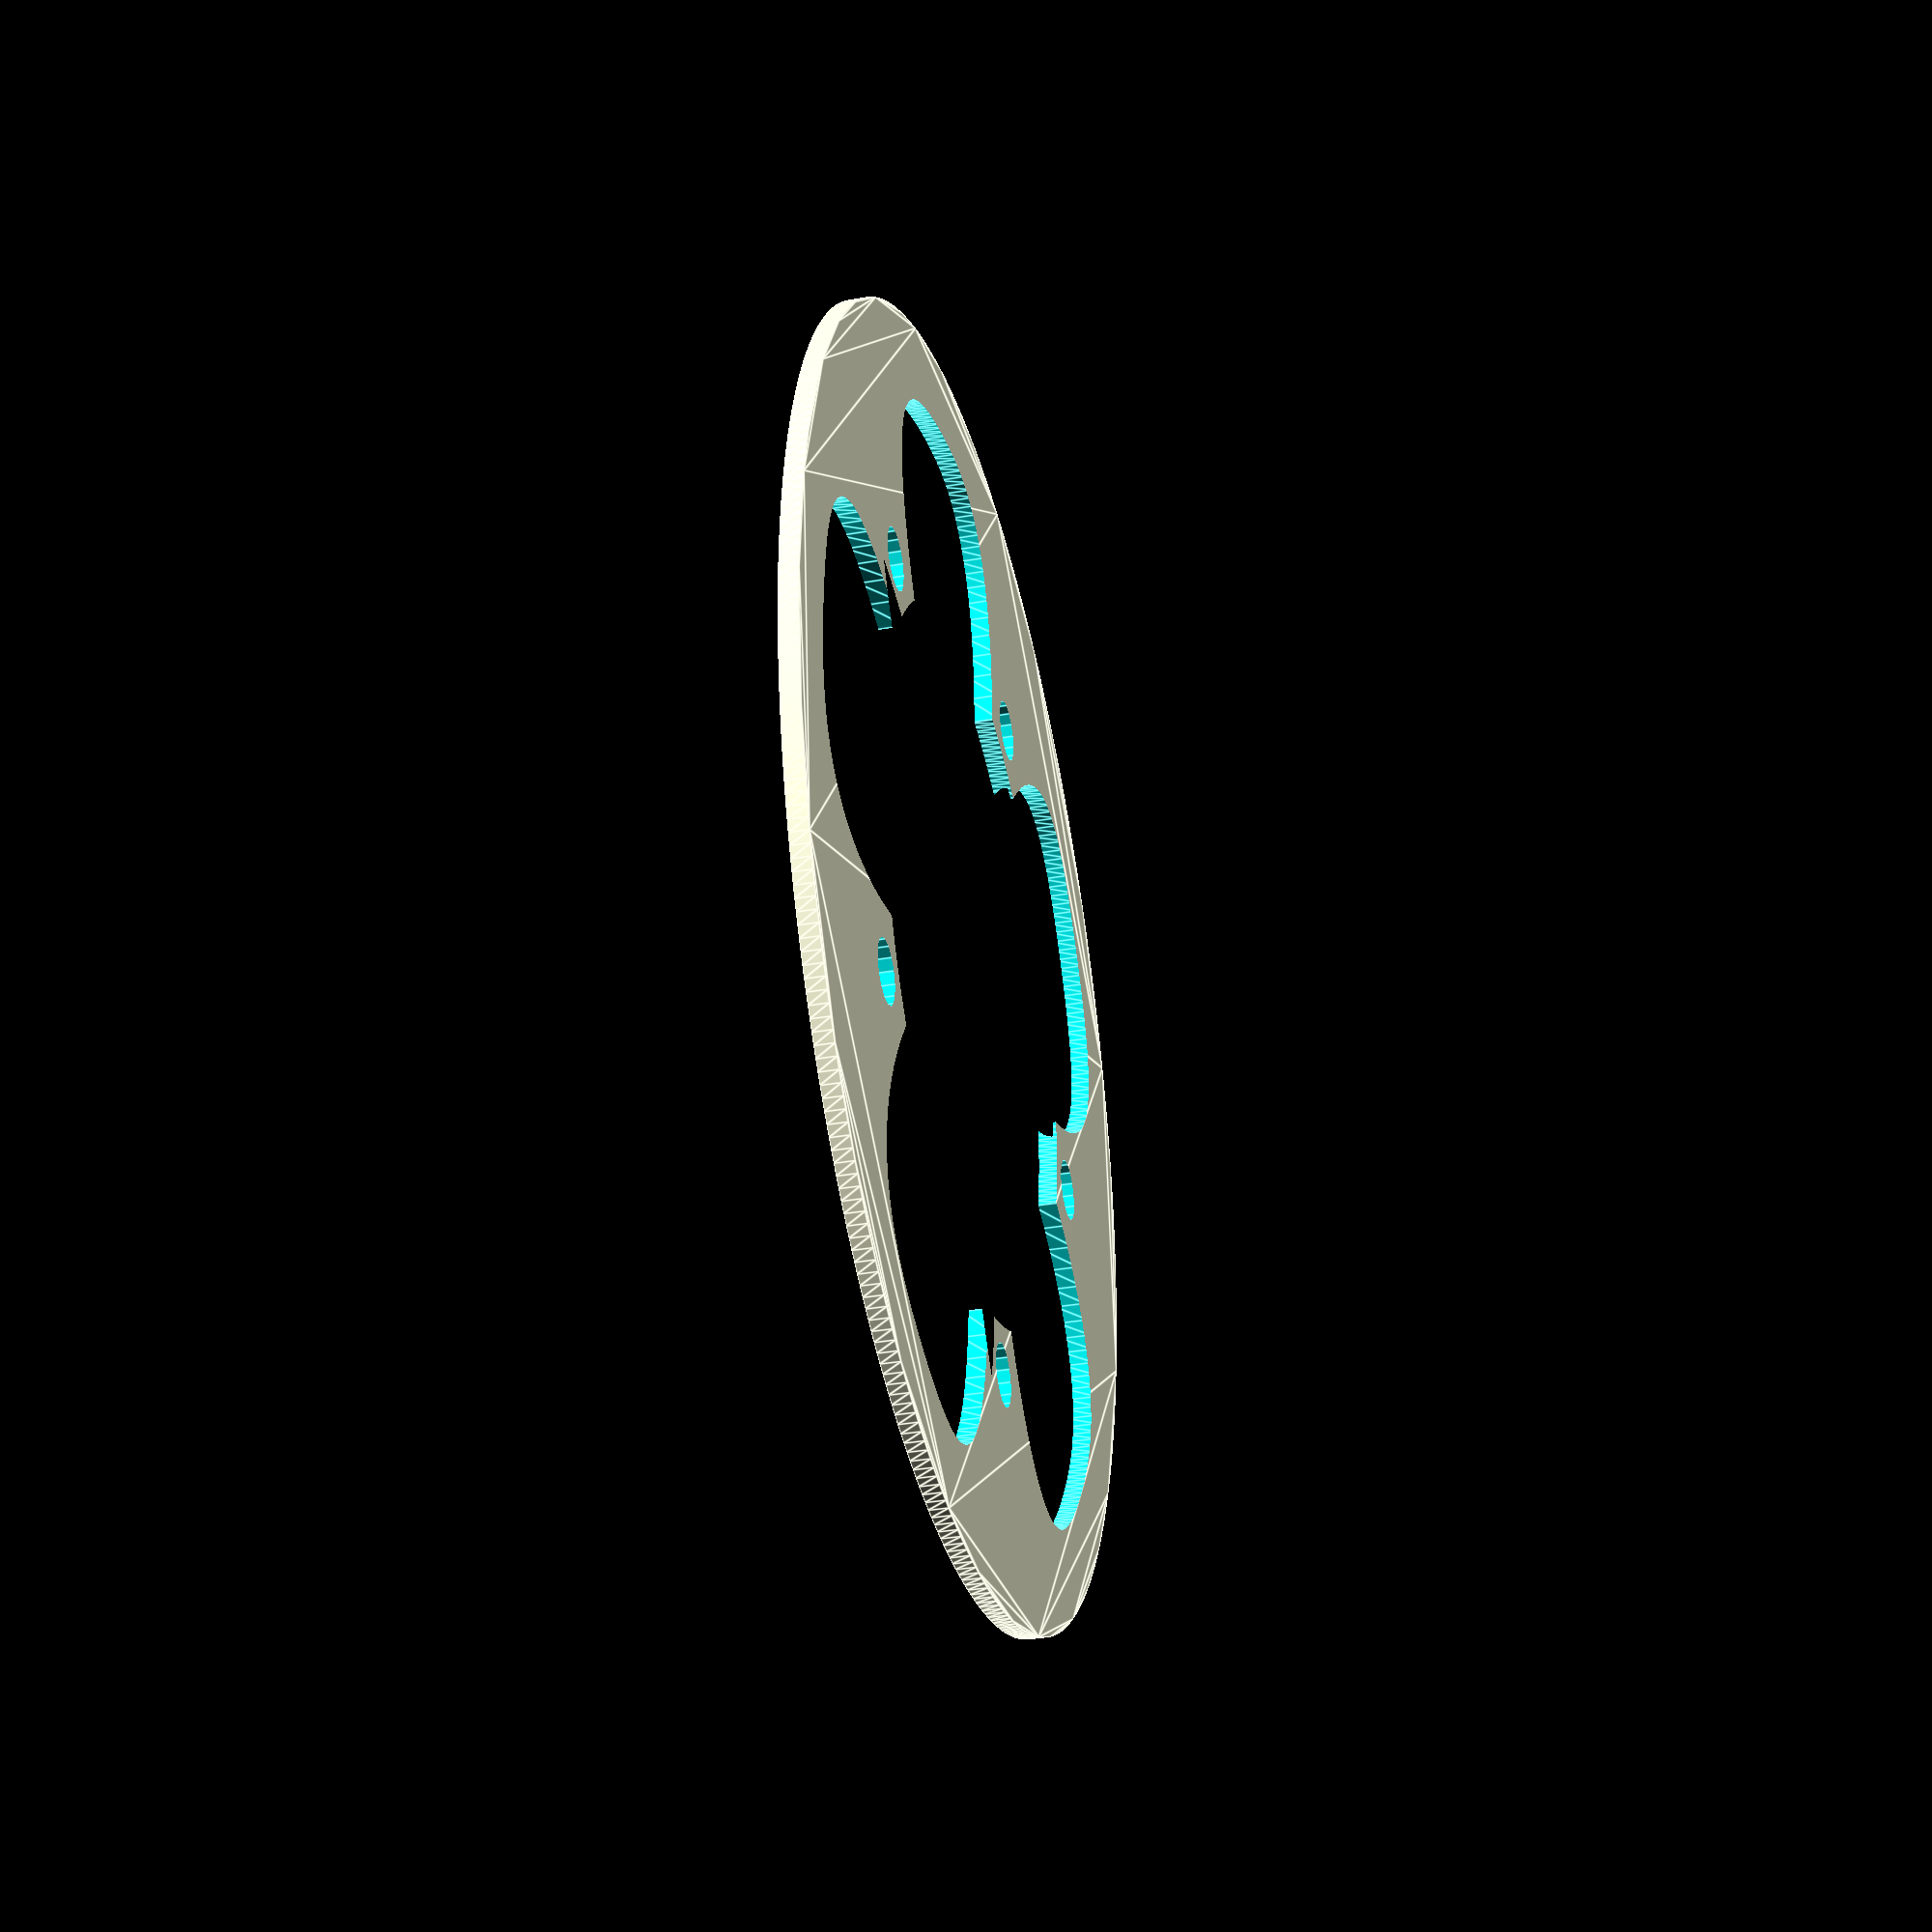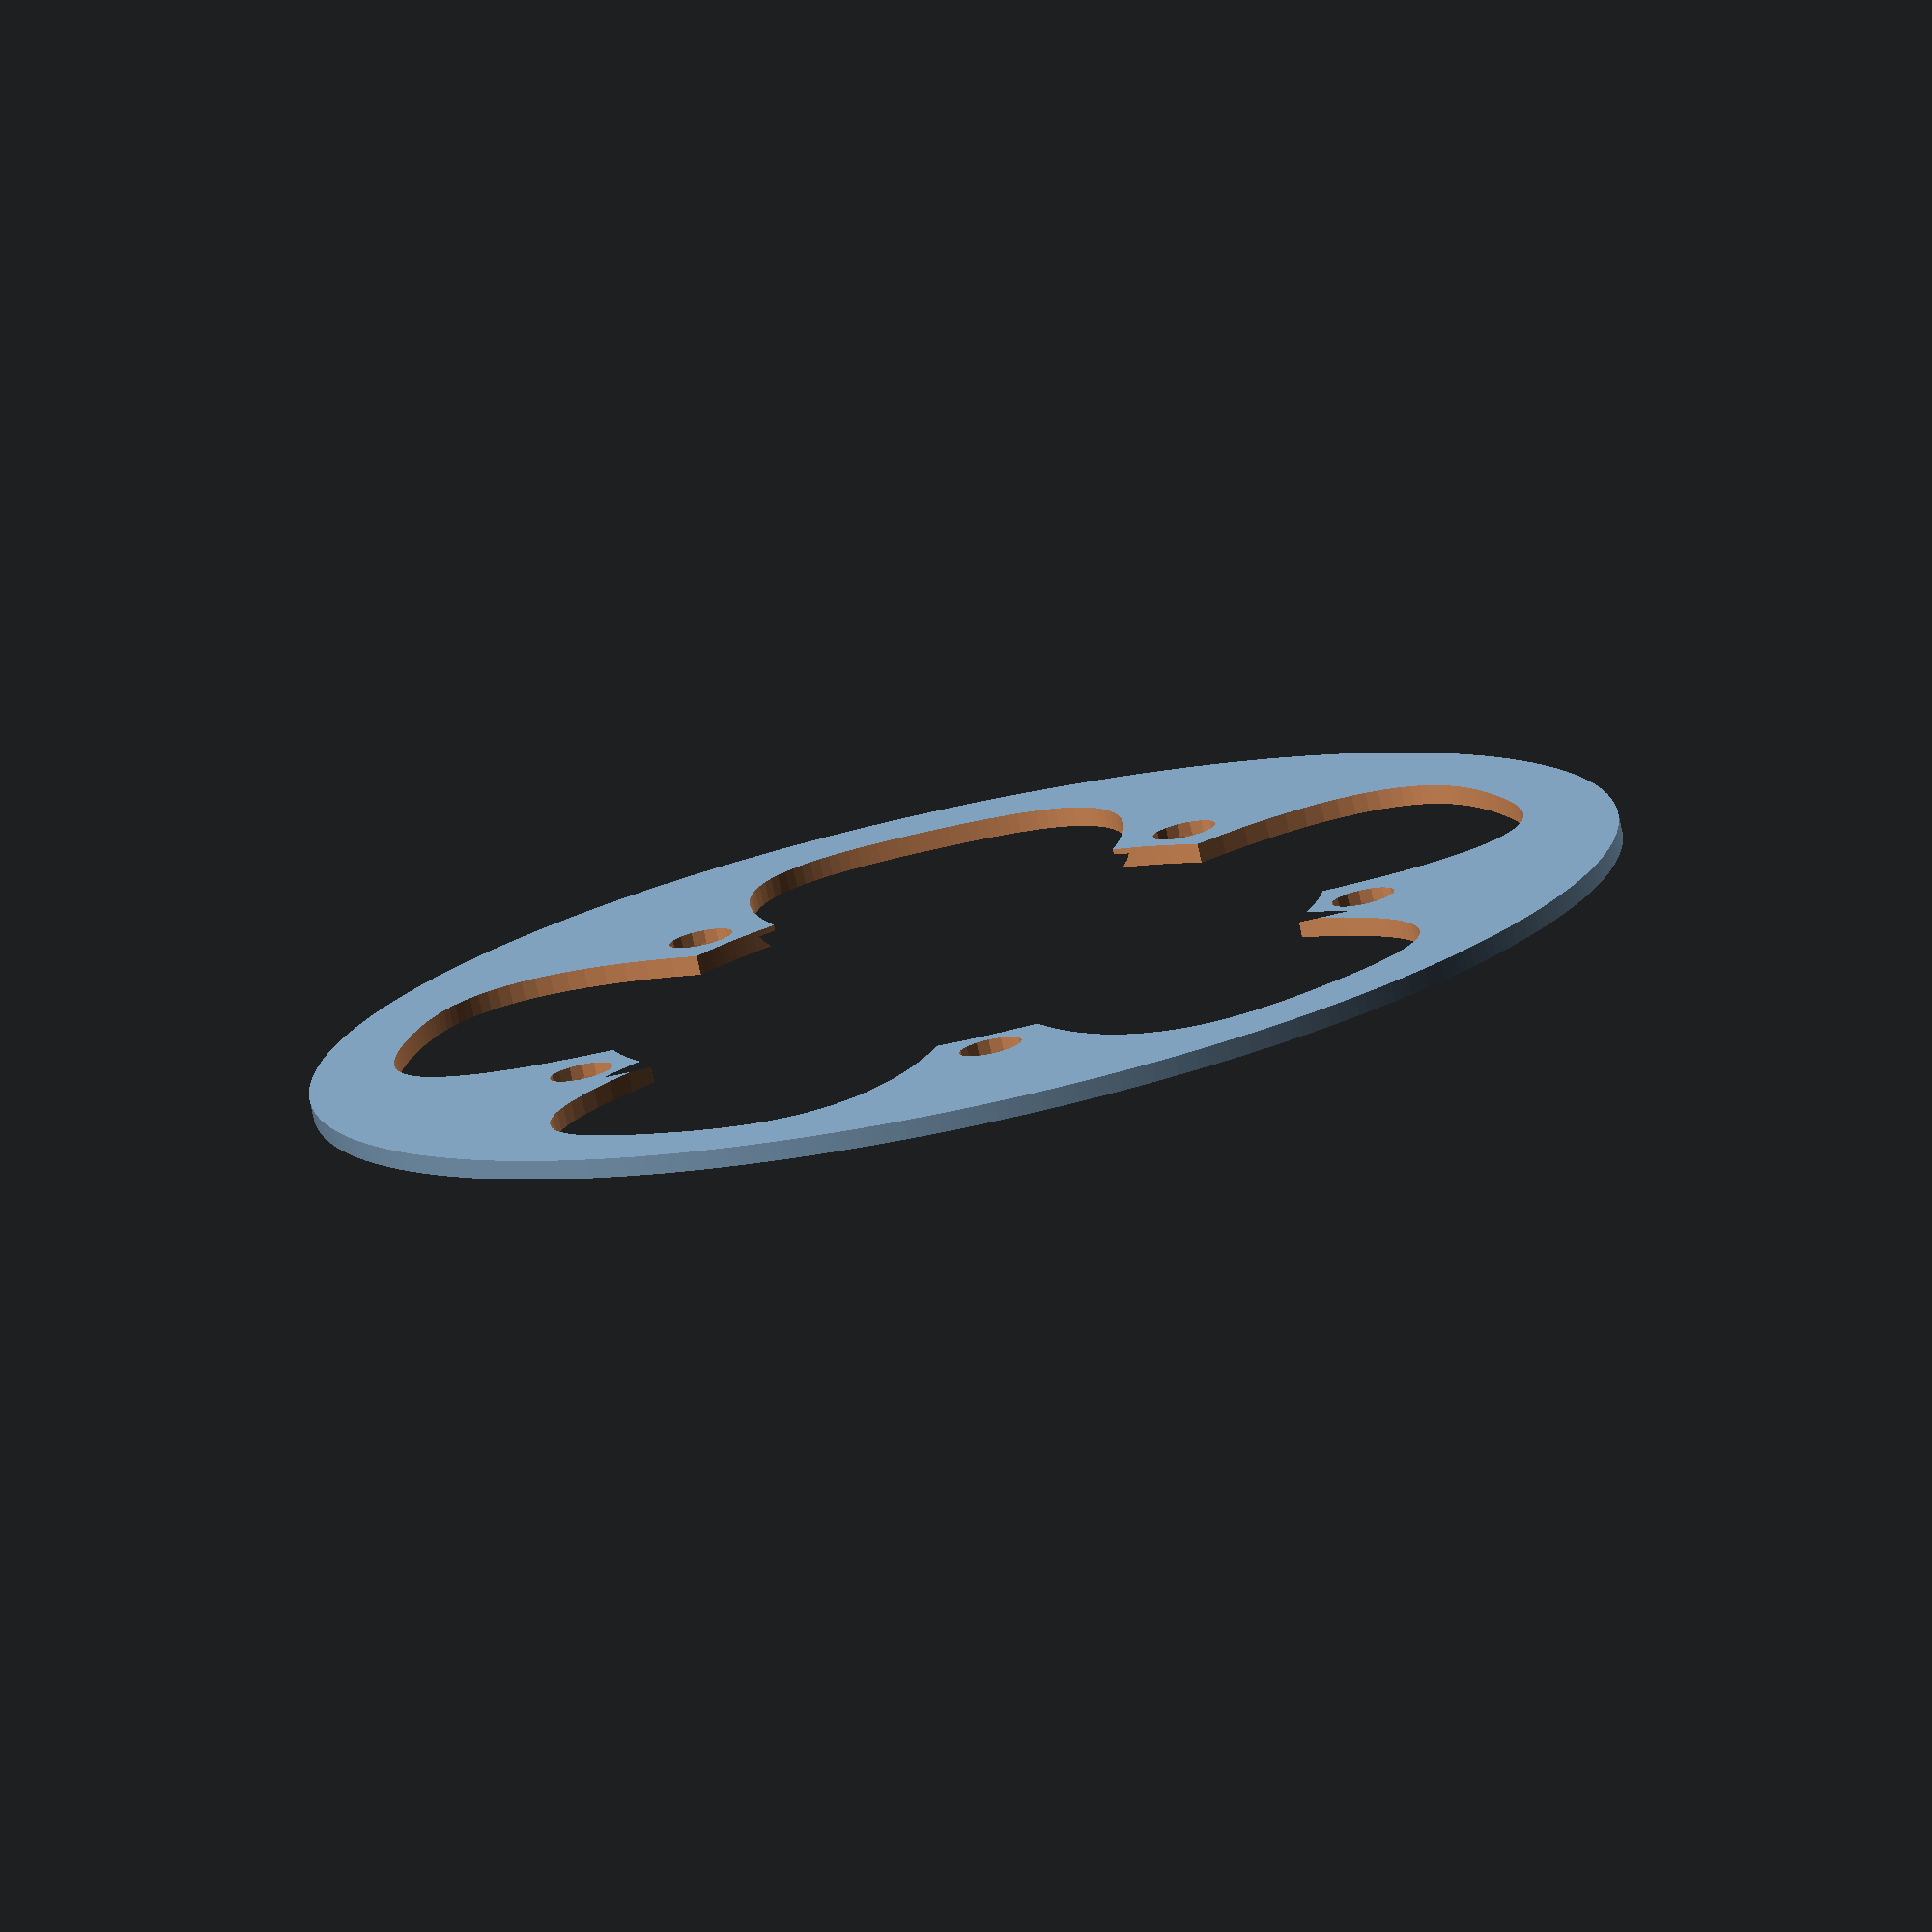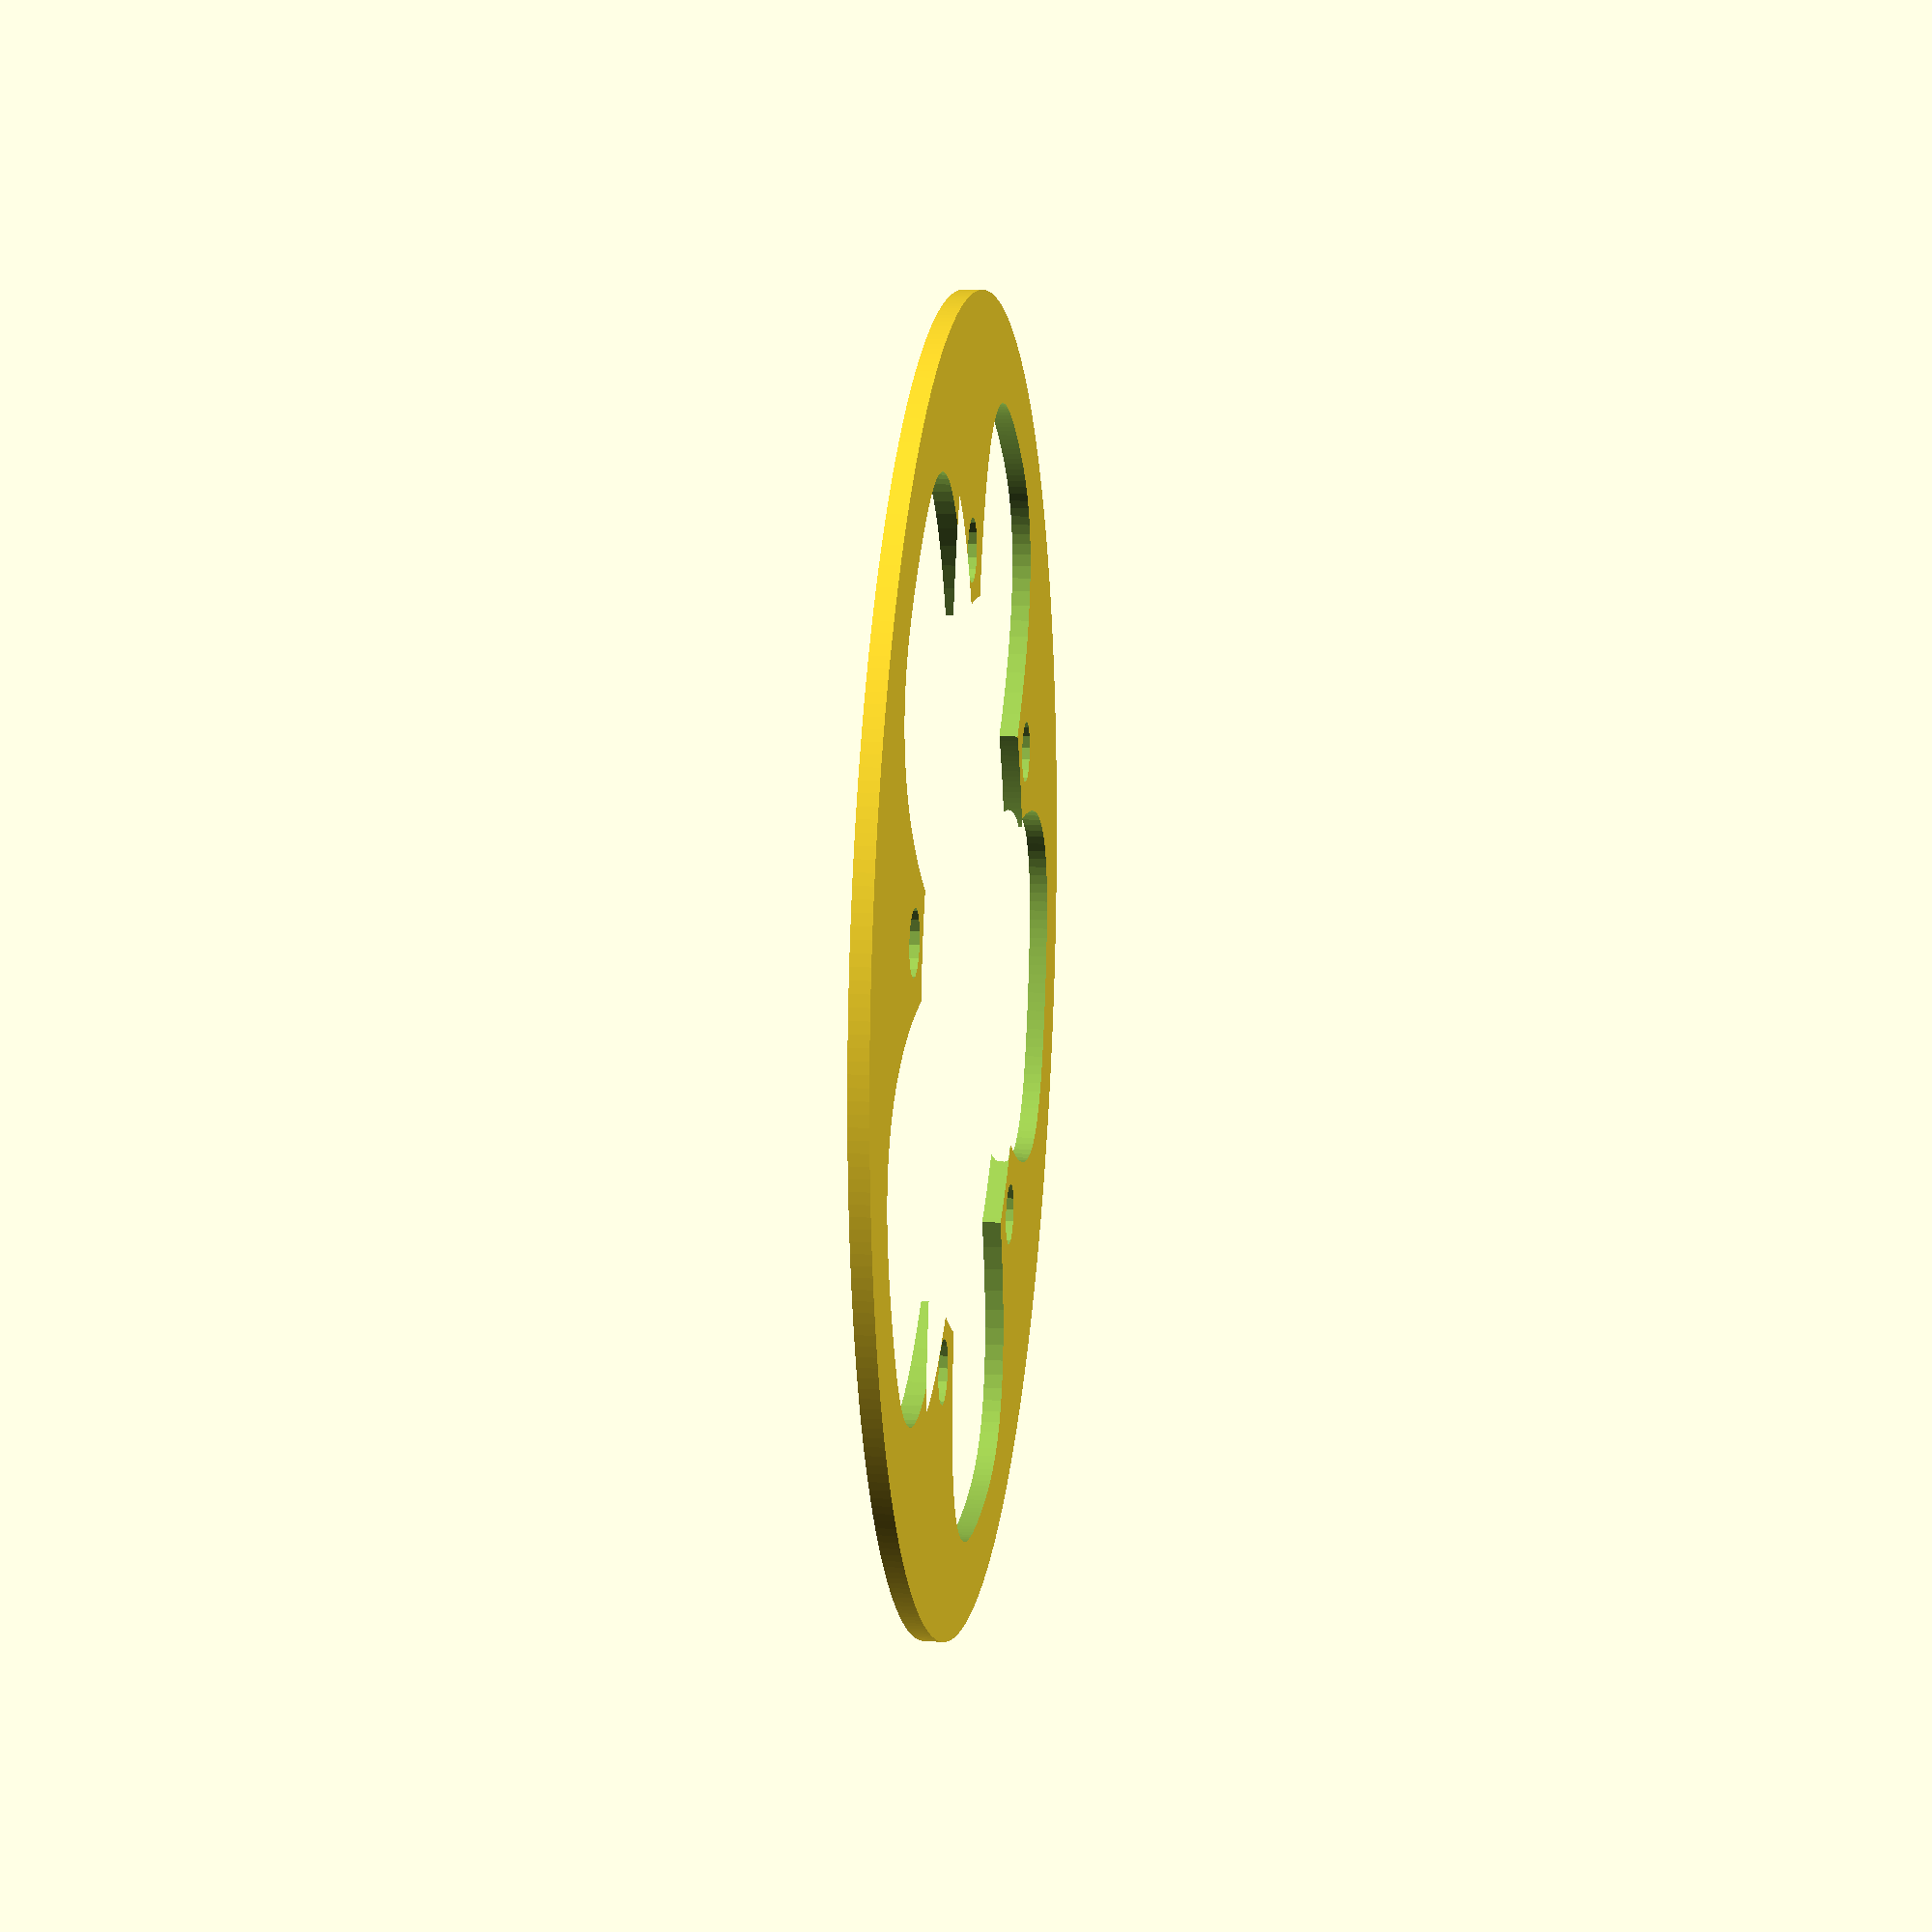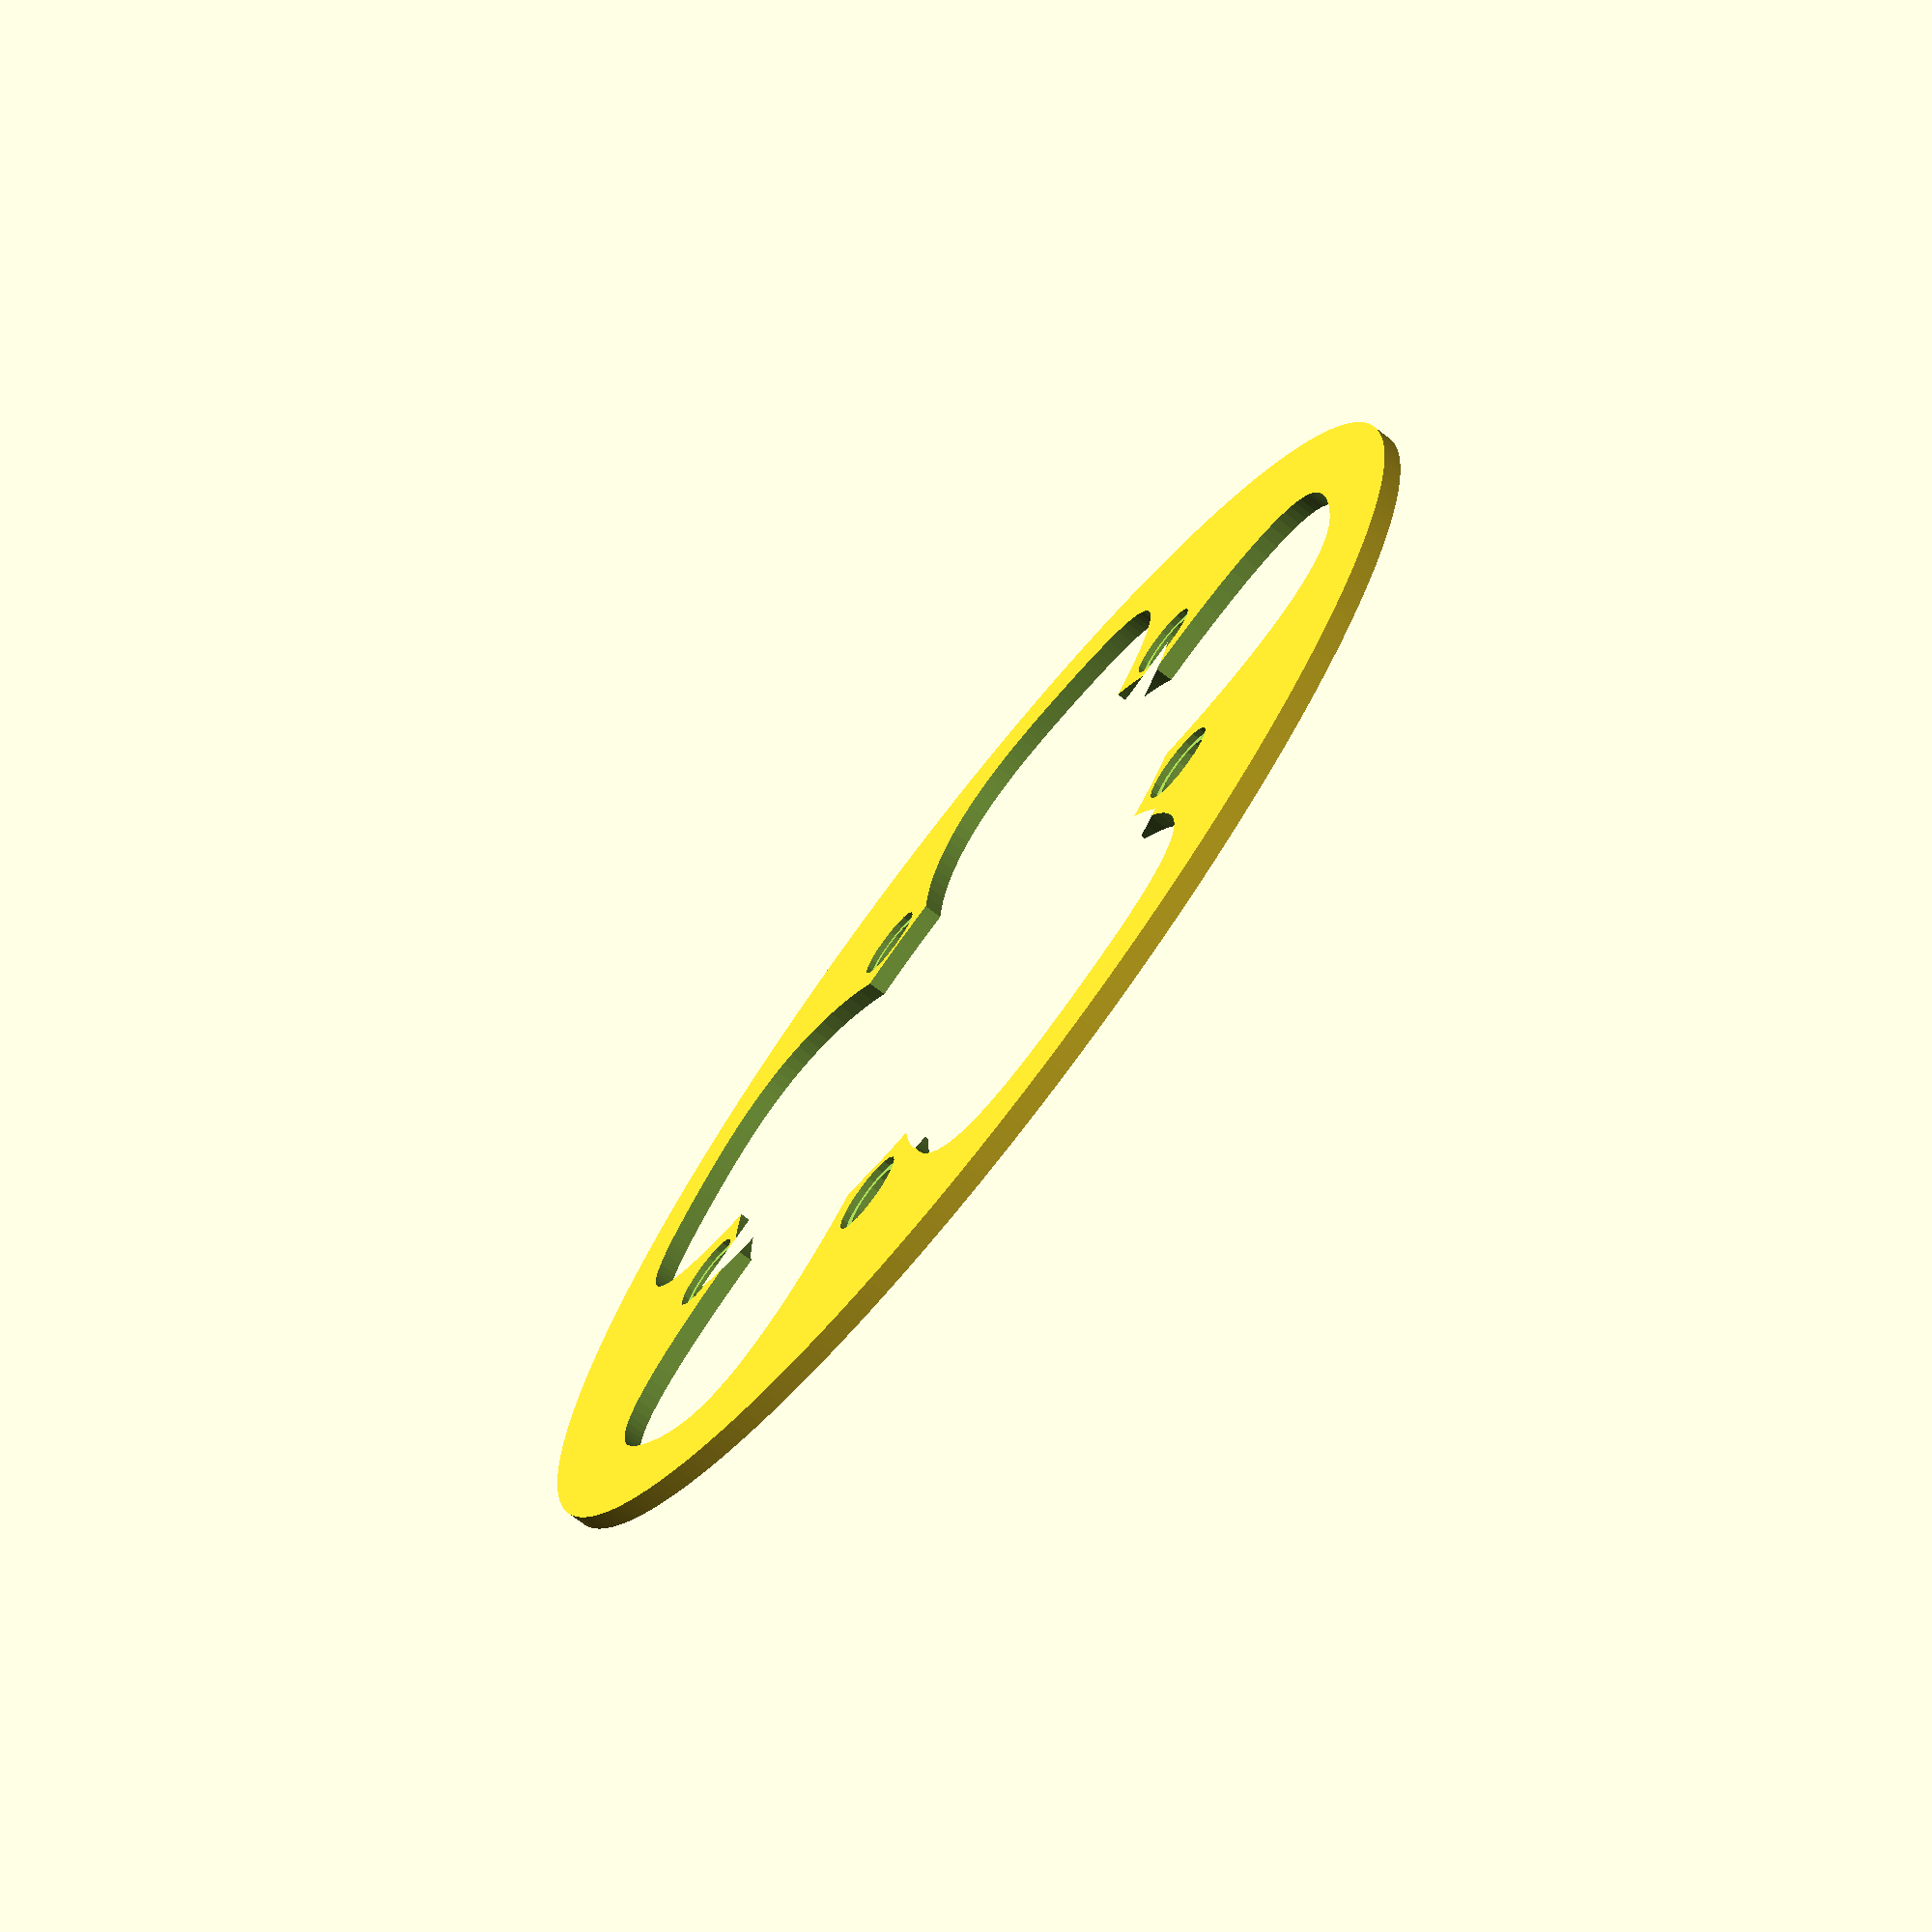
<openscad>
/*
 * A chain guard generator.
 *
 * Licenced under CC-BY-SA 4.0.
 * https://creativecommons.org/licenses/by-sa/4.0/
 *
 */

function angular_distance(angle) = abs((angle) % (360 / N) - 180 / N);

BCD = 130;
N = 5;

t = 48;

chain_pitch = .500 * 25.4;
protection_diameter = 12.7;

r_exterior = chain_pitch * t / PI / 2 + protection_diameter / 2;
r_interior = BCD / 2 - 8;

scale_parameter = (r_exterior - protection_diameter - r_interior) / pow(360 / N / 2 - 5 / 16 * 25.4 / r_interior * 180 / PI, 4);
echo(scale_parameter);

thickness = 3;

difference() {
    // A polygon for generating a cylinder, could as well use cylinder with $fn = 360.
    linear_extrude(thickness) polygon([ for (angle = [0 : 1 : 360 - 1]) r_exterior * [cos(angle), sin(angle)] ]);
    // A polygon for generating a cylinder, see above.
    translate([0, 0, -1]) linear_extrude(thickness + 2) polygon([ for (angle = [0 : 1 : 360 - 1]) r_interior * [cos(angle), sin(angle)] ]);
    // The bolt holes.
    for (angle = [0 : 360 / N : 360 - 360 / N]) {
        rotate([0, 0, angle]) translate([130 / 2, 0, -1]) cylinder(h = thickness + 2, r = 5, center = false);
        rotate([0, 0, angle]) translate([130 / 2, 0, thickness - 1]) cylinder(h = 2, r = .250 * 25.4, center = false);
    }
    // Saving some material.
    translate([0, 0, -1]) linear_extrude(thickness + 2) polygon([ for (angle = [0 : 1 : 360 - 1]) max((r_exterior - protection_diameter - scale_parameter * pow(angular_distance(angle), 4)),50) * [cos(angle), sin(angle)] ]);
}

</openscad>
<views>
elev=213.8 azim=141.9 roll=76.4 proj=p view=edges
elev=256.9 azim=129.7 roll=347.9 proj=o view=solid
elev=168.0 azim=237.2 roll=82.0 proj=p view=solid
elev=73.7 azim=253.0 roll=52.3 proj=p view=solid
</views>
